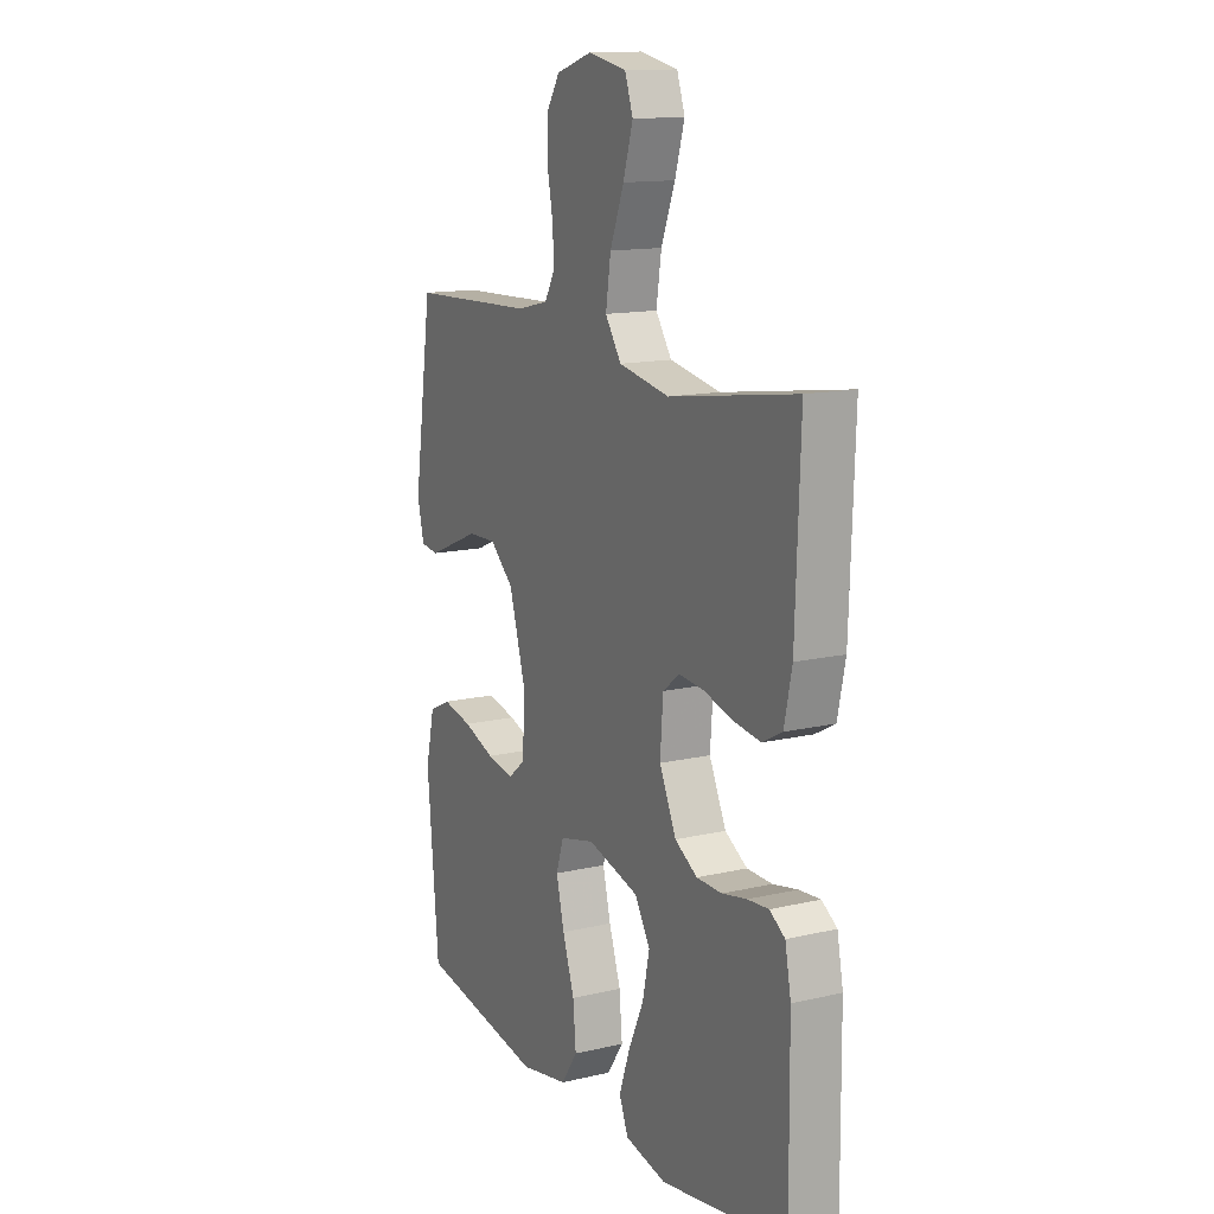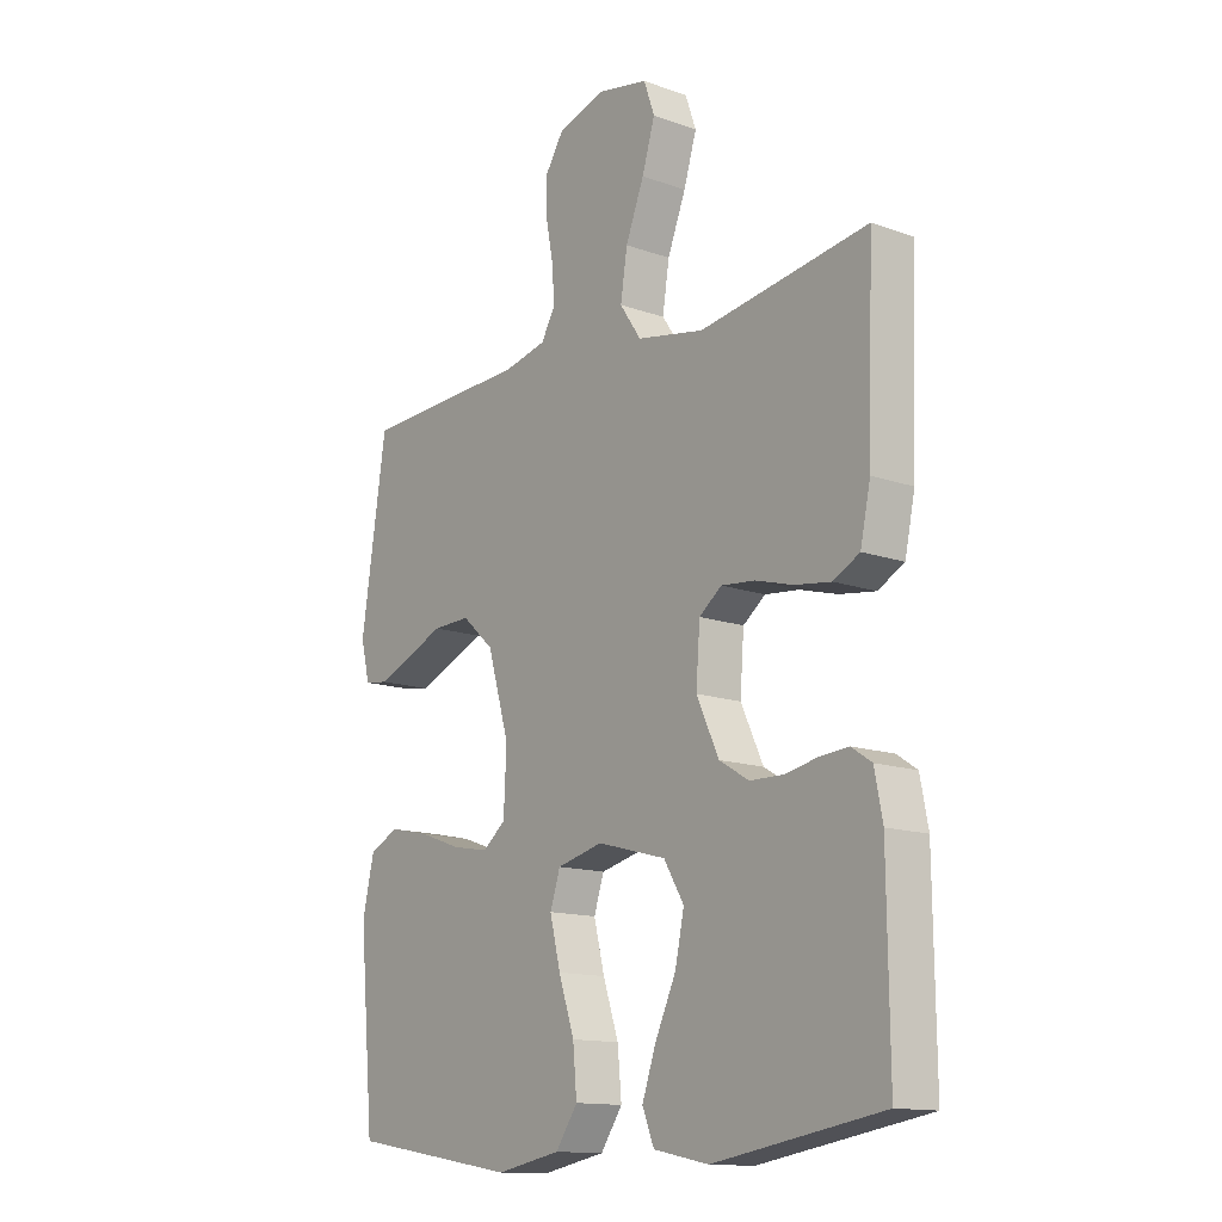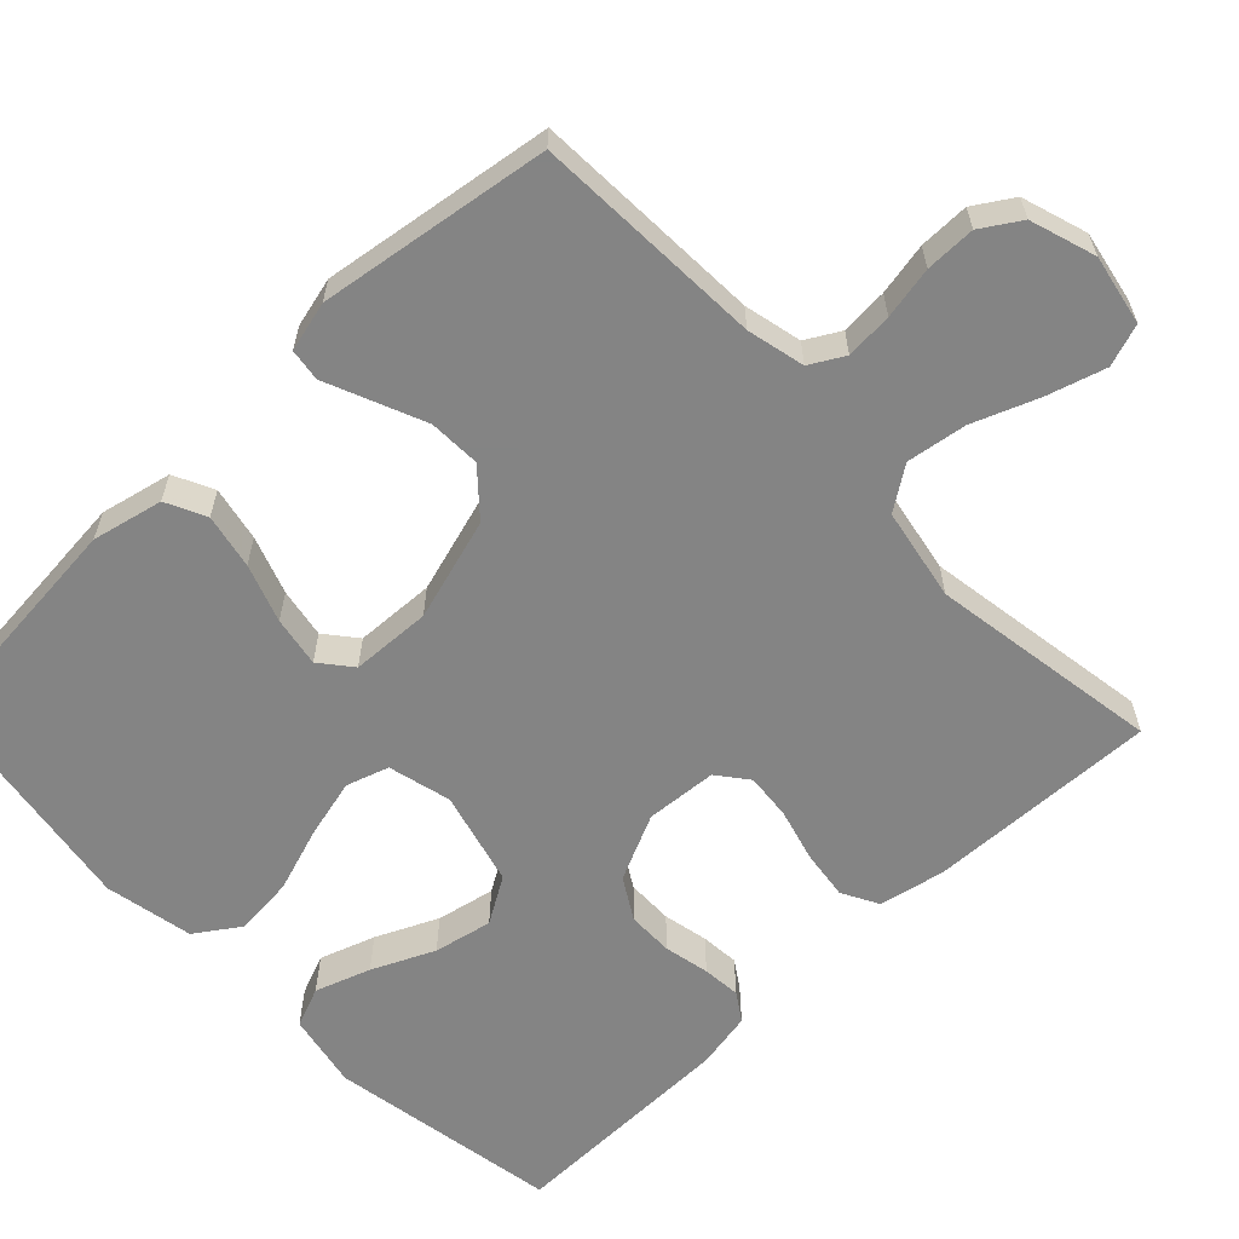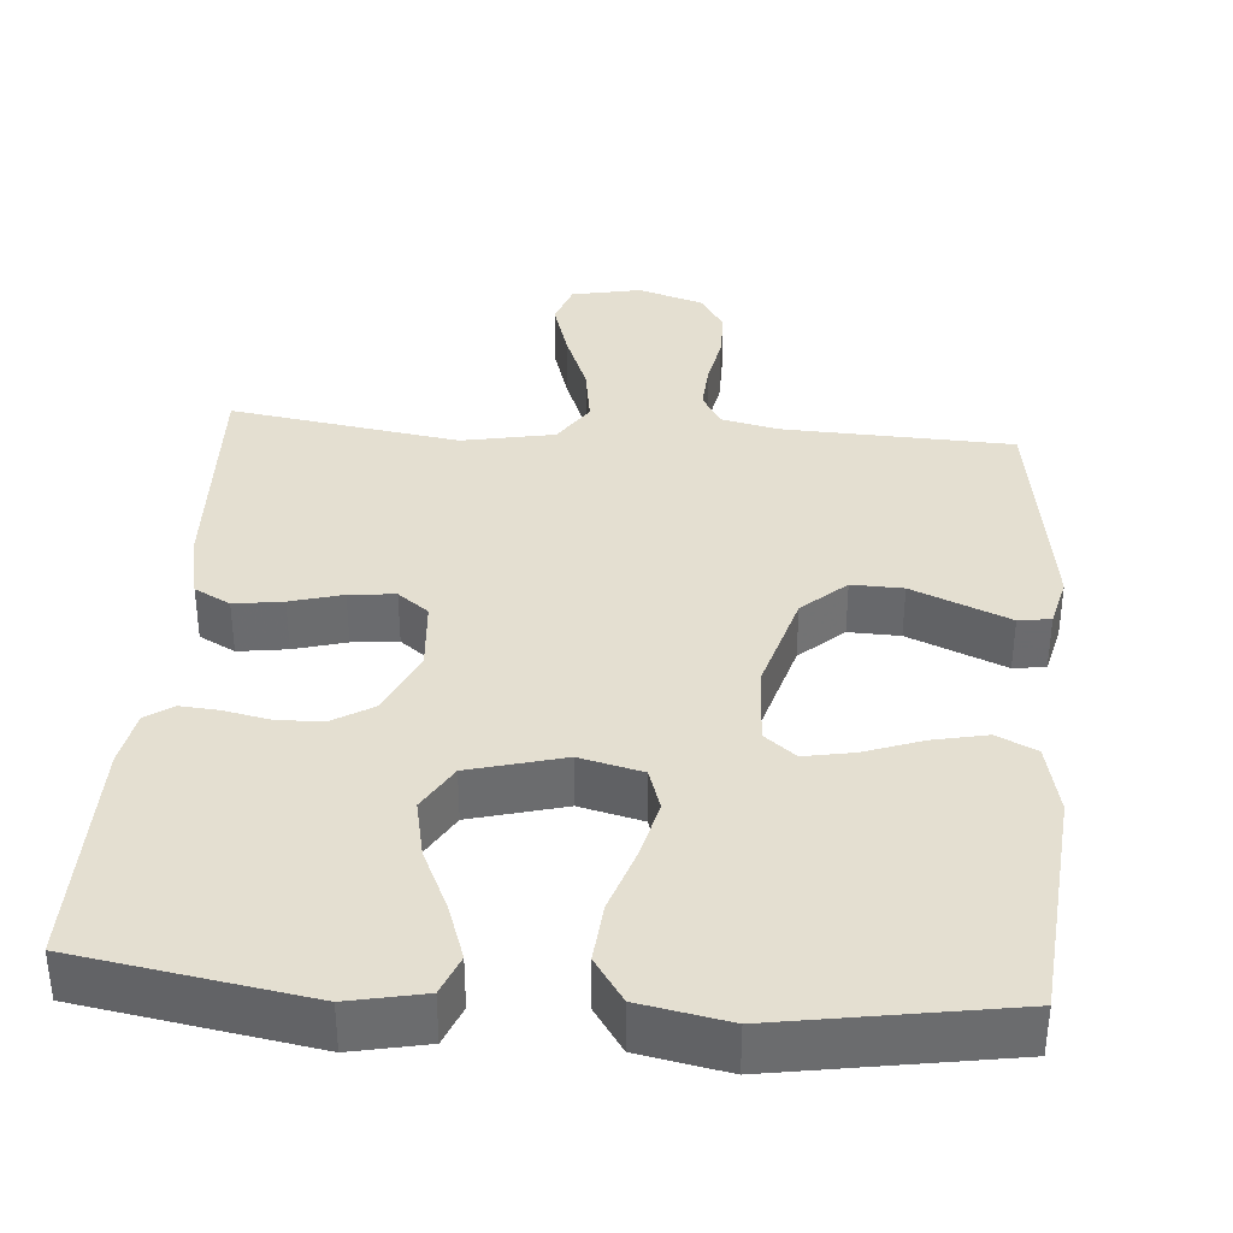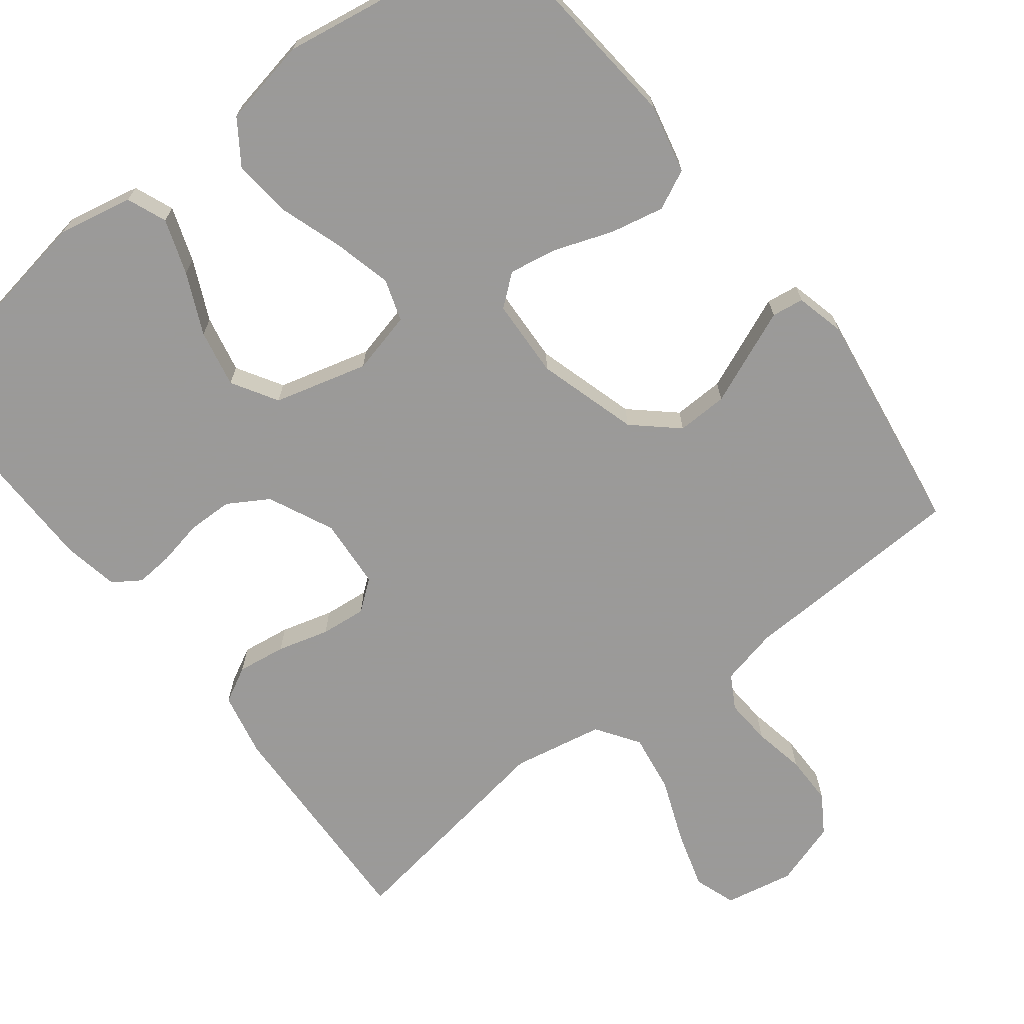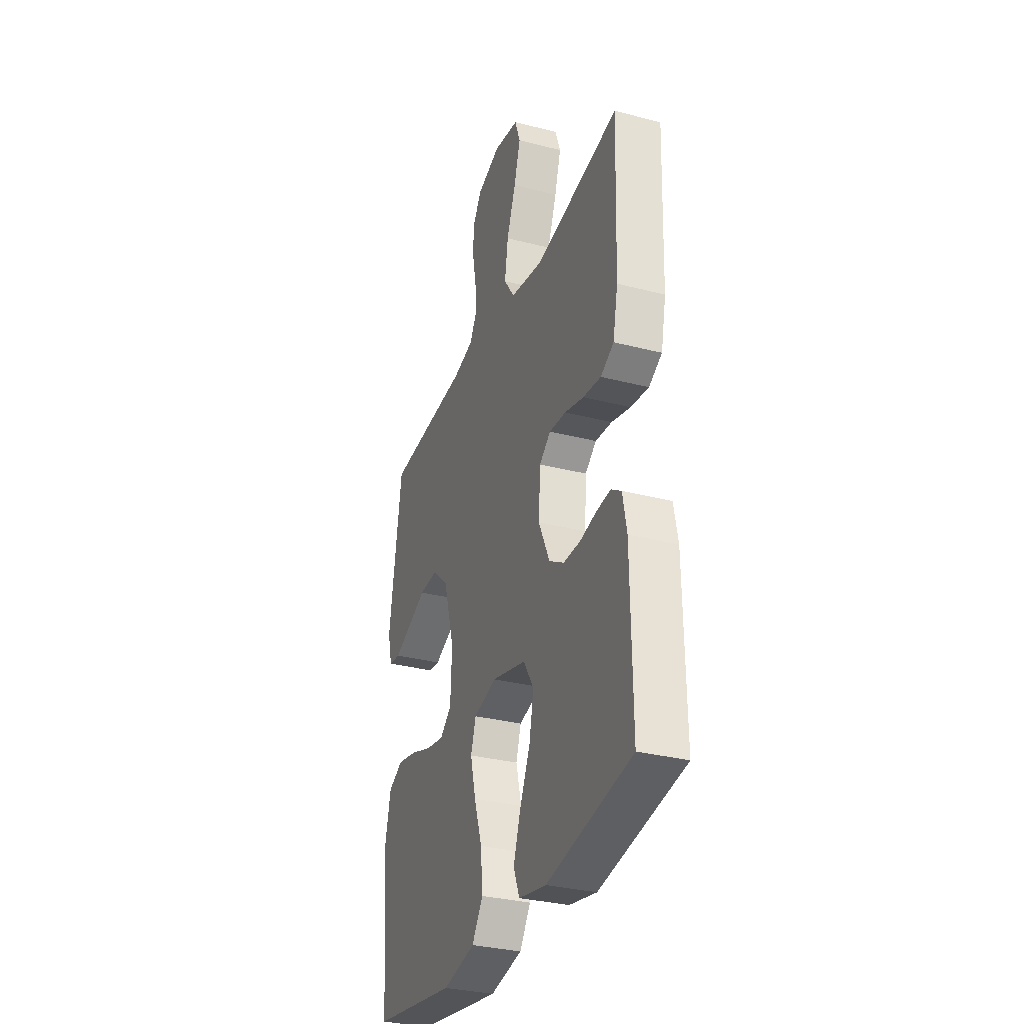
<metadata>
{"format":"obj","ext":"obj","renderer":"f3d","projection":"perspective","resolution":1024,"background":"white","views":[{"elev":13.8,"azim":62.5,"up":"+Z"},{"elev":-13.8,"azim":51.5,"up":"+Z"},{"elev":-61.3,"azim":-46.1,"up":"+Y"},{"elev":36.8,"azim":-175.5,"up":"+Y"},{"elev":-69.5,"azim":-142.2,"up":"+Y"},{"elev":-32.1,"azim":70.1,"up":"+Z"}]}
</metadata>
<code>
v 0.5 0.07 -0.5
v 0.2 0.07 -0.55
v 0.102 0.07 -0.53
v 0.081 0.07 -0.478
v 0.106 0.07 -0.406
v 0.143 0.07 -0.326
v 0.159 0.07 -0.25
v 0.123 0.07 -0.19
v 0 0.07 -0.157
v -0.082 0.07 -0.177
v -0.1 0.07 -0.232
v -0.081 0.07 -0.309
v -0.053 0.07 -0.393
v -0.046 0.07 -0.47
v -0.085 0.07 -0.527
v -0.2 0.07 -0.549
v -0.5 0.07 -0.5
v -0.527 0.07 -0.2
v -0.506 0.07 -0.108
v -0.454 0.07 -0.083
v -0.383 0.07 -0.098
v -0.308 0.07 -0.125
v -0.243 0.07 -0.137
v -0.202 0.07 -0.104
v -0.197 0.07 0
v -0.236 0.07 0.133
v -0.293 0.07 0.184
v -0.36 0.07 0.182
v -0.427 0.07 0.154
v -0.487 0.07 0.129
v -0.529 0.07 0.135
v -0.545 0.07 0.2
v -0.5 0.07 0.5
v -0.2 0.07 0.512
v -0.125 0.07 0.529
v -0.1 0.07 0.573
v -0.104 0.07 0.634
v -0.117 0.07 0.702
v -0.117 0.07 0.767
v -0.085 0.07 0.817
v 0 0.07 0.844
v 0.091 0.07 0.826
v 0.11 0.07 0.771
v 0.087 0.07 0.695
v 0.054 0.07 0.611
v 0.042 0.07 0.533
v 0.08 0.07 0.477
v 0.2 0.07 0.454
v 0.5 0.07 0.5
v 0.489 0.07 0.2
v 0.471 0.07 0.115
v 0.424 0.07 0.09
v 0.36 0.07 0.099
v 0.292 0.07 0.118
v 0.232 0.07 0.124
v 0.192 0.07 0.093
v 0.185 0.07 0
v 0.225 0.07 -0.086
v 0.278 0.07 -0.118
v 0.338 0.07 -0.119
v 0.397 0.07 -0.107
v 0.447 0.07 -0.103
v 0.483 0.07 -0.127
v 0.497 0.07 -0.2
v 0.5 0 -0.5
v 0.2 0 -0.55
v 0.102 0 -0.53
v 0.081 0 -0.478
v 0.106 0 -0.406
v 0.143 0 -0.326
v 0.159 0 -0.25
v 0.123 0 -0.19
v 0 0 -0.157
v -0.082 0 -0.177
v -0.1 0 -0.232
v -0.081 0 -0.309
v -0.053 0 -0.393
v -0.046 0 -0.47
v -0.085 0 -0.527
v -0.2 0 -0.549
v -0.5 0 -0.5
v -0.527 0 -0.2
v -0.506 0 -0.108
v -0.454 0 -0.083
v -0.383 0 -0.098
v -0.308 0 -0.125
v -0.243 0 -0.137
v -0.202 0 -0.104
v -0.197 0 0
v -0.236 0 0.133
v -0.293 0 0.184
v -0.36 0 0.182
v -0.427 0 0.154
v -0.487 0 0.129
v -0.529 0 0.135
v -0.545 0 0.2
v -0.5 0 0.5
v -0.2 0 0.512
v -0.125 0 0.529
v -0.1 0 0.573
v -0.104 0 0.634
v -0.117 0 0.702
v -0.117 0 0.767
v -0.085 0 0.817
v 0 0 0.844
v 0.091 0 0.826
v 0.11 0 0.771
v 0.087 0 0.695
v 0.054 0 0.611
v 0.042 0 0.533
v 0.08 0 0.477
v 0.2 0 0.454
v 0.5 0 0.5
v 0.489 0 0.2
v 0.471 0 0.115
v 0.424 0 0.09
v 0.36 0 0.099
v 0.292 0 0.118
v 0.232 0 0.124
v 0.192 0 0.093
v 0.185 0 0
v 0.225 0 -0.086
v 0.278 0 -0.118
v 0.338 0 -0.119
v 0.397 0 -0.107
v 0.447 0 -0.103
v 0.483 0 -0.127
v 0.497 0 -0.2
f 4 5 6
f 3 4 6
f 2 3 6
f 1 2 6
f 64 1 6
f 63 64 6
f 62 63 6
f 61 62 6
f 60 61 6
f 59 60 6 7
f 58 59 7 8
f 57 58 8 9
f 56 57 9 10
f 52 53 54
f 51 52 54
f 50 51 54
f 49 50 54
f 48 49 54
f 47 48 54 55
f 46 47 55 56
f 43 44 45
f 42 43 45
f 41 42 45
f 40 41 45
f 39 40 45
f 38 39 45
f 37 38 45
f 36 37 45 46
f 46 56 10
f 36 46 10
f 35 36 10
f 32 33 34
f 31 32 34
f 30 31 34
f 29 30 34
f 28 29 34
f 27 28 34 35
f 20 21 22
f 19 20 22
f 18 19 22
f 17 18 22
f 16 17 22
f 15 16 22
f 14 15 22
f 13 14 22
f 12 13 22
f 11 12 22 23
f 10 11 23 24
f 26 27 35
f 25 26 35 10
f 10 24 25
f 70 69 68
f 70 68 67
f 70 67 66
f 70 66 65
f 70 65 128
f 70 128 127
f 70 127 126
f 70 126 125
f 70 125 124
f 71 70 124 123
f 72 71 123 122
f 73 72 122 121
f 74 73 121 120
f 118 117 116
f 118 116 115
f 118 115 114
f 118 114 113
f 118 113 112
f 119 118 112 111
f 120 119 111 110
f 109 108 107
f 109 107 106
f 109 106 105
f 109 105 104
f 109 104 103
f 109 103 102
f 109 102 101
f 110 109 101 100
f 74 120 110
f 74 110 100
f 74 100 99
f 98 97 96
f 98 96 95
f 98 95 94
f 98 94 93
f 98 93 92
f 99 98 92 91
f 86 85 84
f 86 84 83
f 86 83 82
f 86 82 81
f 86 81 80
f 86 80 79
f 86 79 78
f 86 78 77
f 86 77 76
f 87 86 76 75
f 88 87 75 74
f 99 91 90
f 74 99 90 89
f 89 88 74
f 1 65 66 2
f 2 66 67 3
f 3 67 68 4
f 4 68 69 5
f 5 69 70 6
f 6 70 71 7
f 7 71 72 8
f 8 72 73 9
f 9 73 74 10
f 10 74 75 11
f 11 75 76 12
f 12 76 77 13
f 13 77 78 14
f 14 78 79 15
f 15 79 80 16
f 16 80 81 17
f 17 81 82 18
f 18 82 83 19
f 19 83 84 20
f 20 84 85 21
f 21 85 86 22
f 22 86 87 23
f 23 87 88 24
f 24 88 89 25
f 25 89 90 26
f 26 90 91 27
f 27 91 92 28
f 28 92 93 29
f 29 93 94 30
f 30 94 95 31
f 31 95 96 32
f 32 96 97 33
f 33 97 98 34
f 34 98 99 35
f 35 99 100 36
f 36 100 101 37
f 37 101 102 38
f 38 102 103 39
f 39 103 104 40
f 40 104 105 41
f 41 105 106 42
f 42 106 107 43
f 43 107 108 44
f 44 108 109 45
f 45 109 110 46
f 46 110 111 47
f 47 111 112 48
f 48 112 113 49
f 49 113 114 50
f 50 114 115 51
f 51 115 116 52
f 52 116 117 53
f 53 117 118 54
f 54 118 119 55
f 55 119 120 56
f 56 120 121 57
f 57 121 122 58
f 58 122 123 59
f 59 123 124 60
f 60 124 125 61
f 61 125 126 62
f 62 126 127 63
f 63 127 128 64
f 64 128 65 1

</code>
